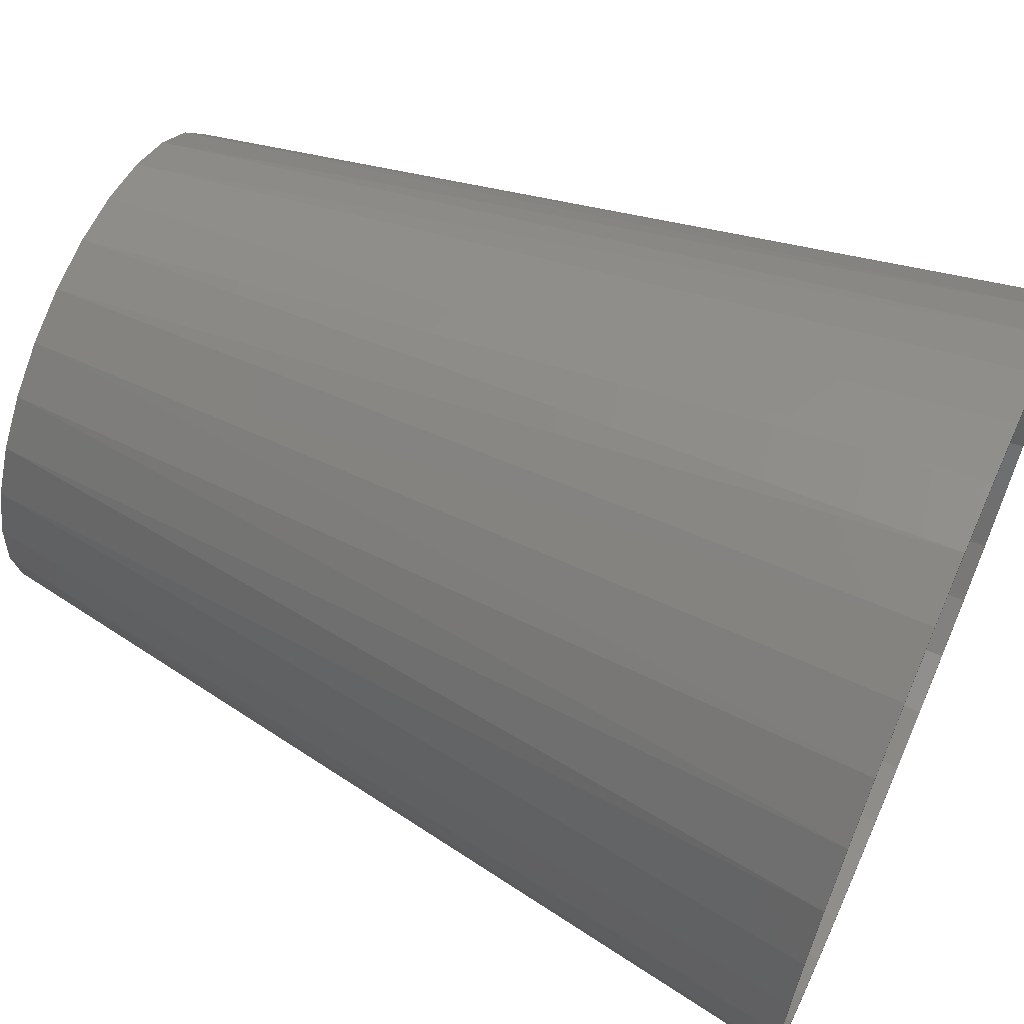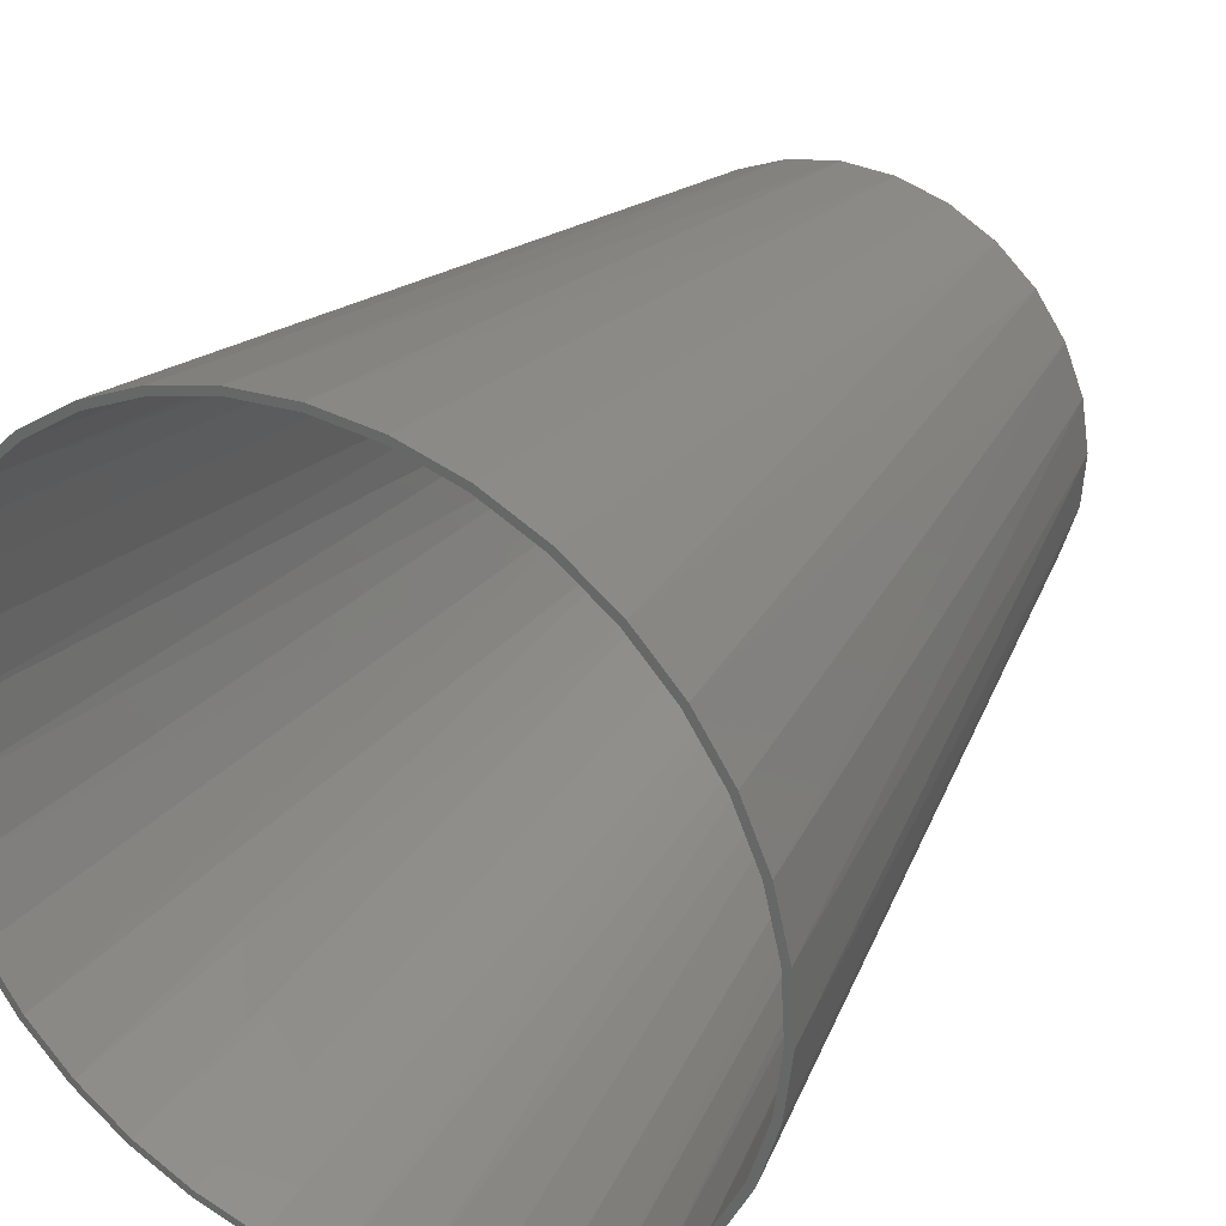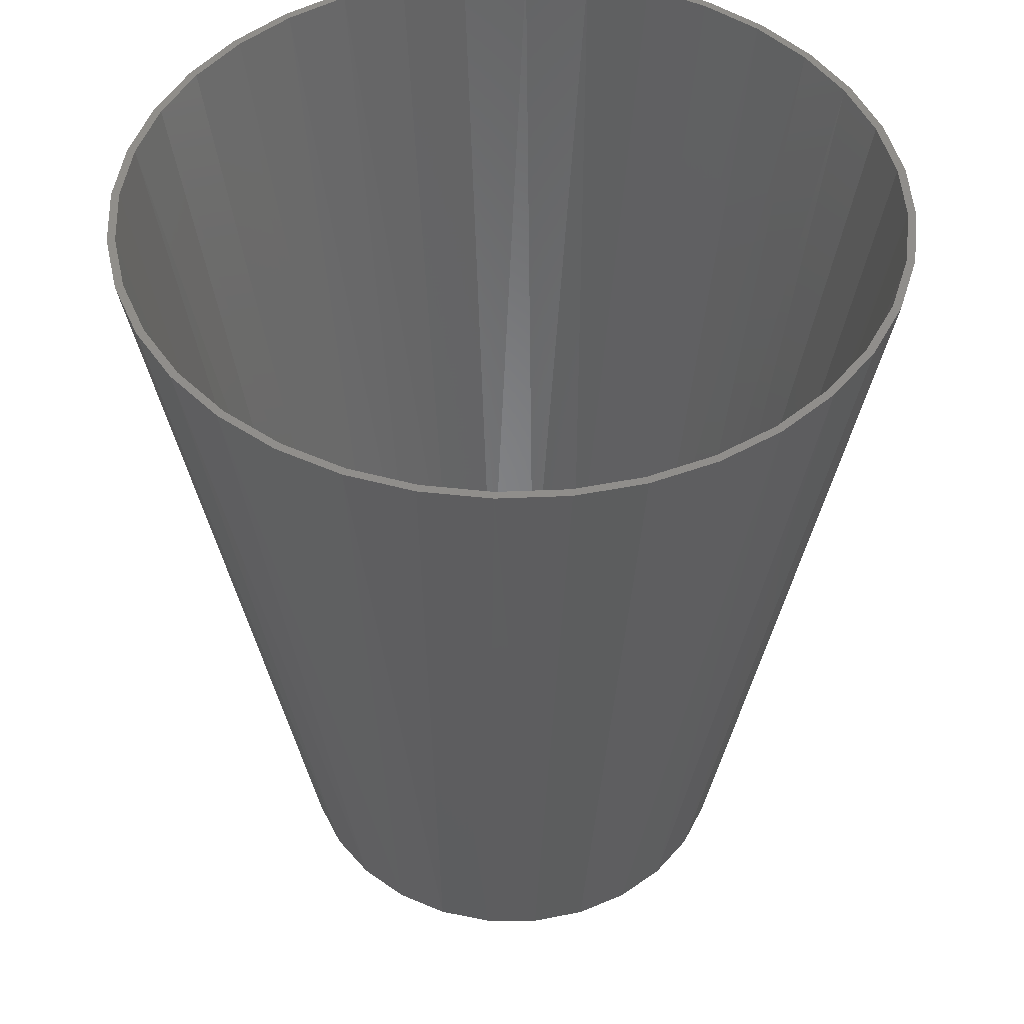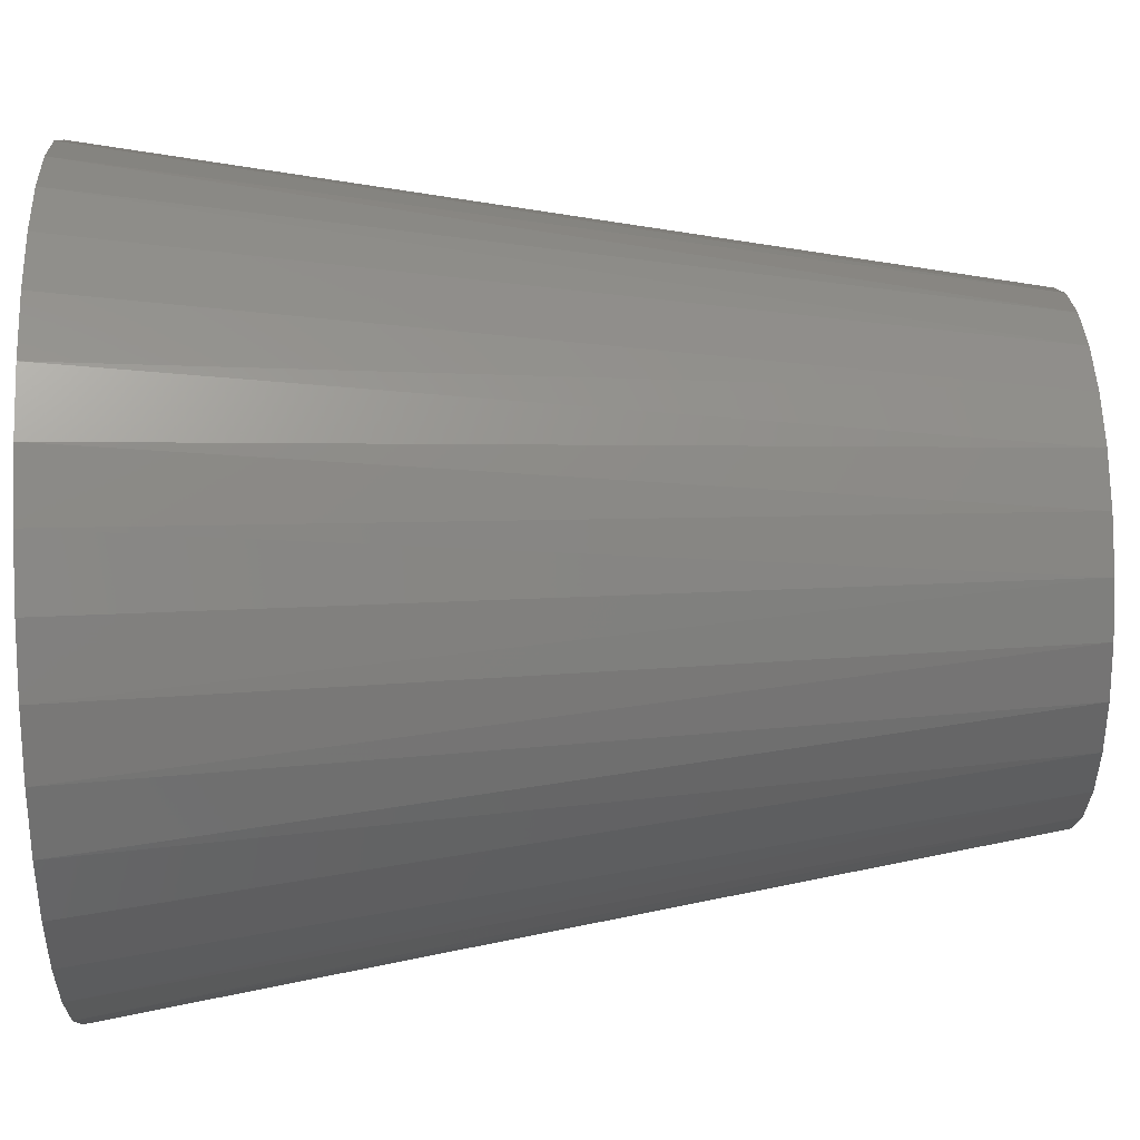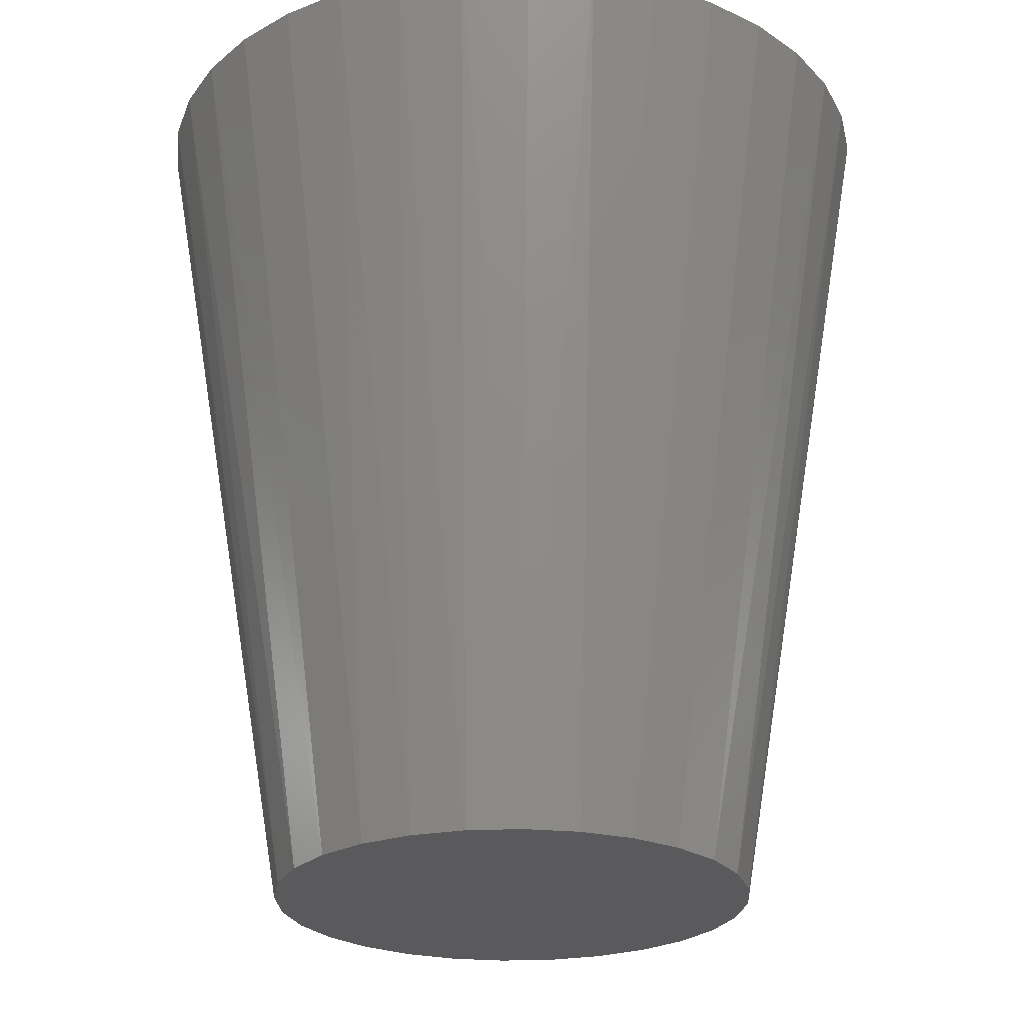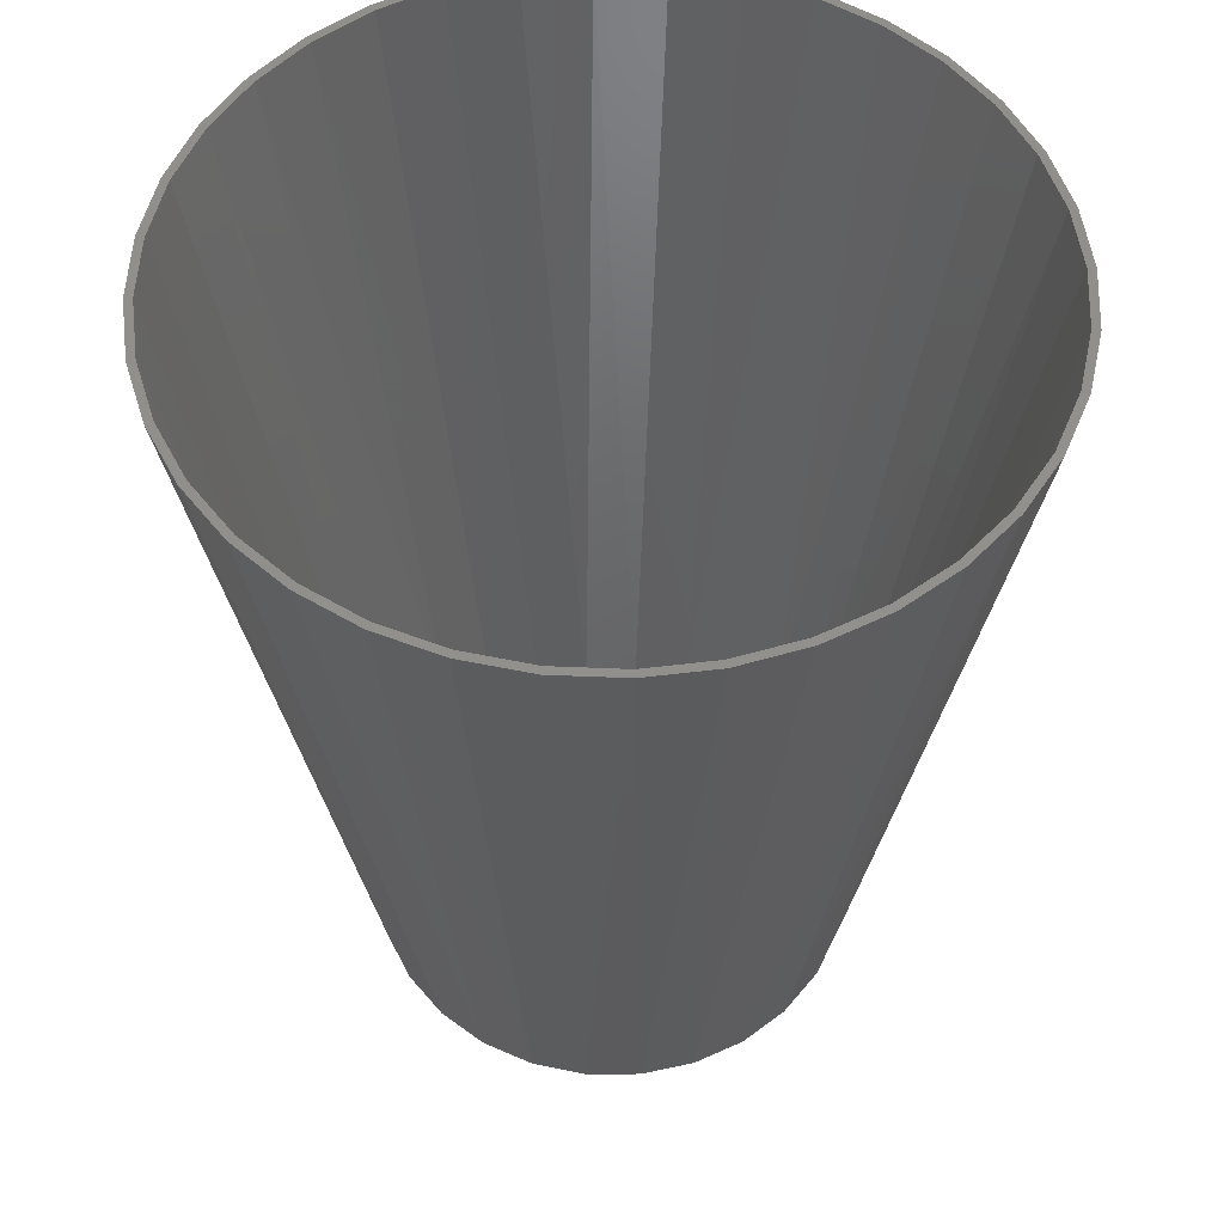
<metadata>
{"format":"stl","ext":"stl","renderer":"f3d","projection":"perspective","resolution":1024,"background":"white","views":[{"elev":63.4,"azim":-66.1,"up":"+Y"},{"elev":30.4,"azim":29.5,"up":"+Y"},{"elev":47.2,"azim":-119.1,"up":"+Z"},{"elev":32.5,"azim":87.5,"up":"+Y"},{"elev":-24.7,"azim":-63.8,"up":"+Z"},{"elev":53.0,"azim":-93.8,"up":"+Z"}]}
</metadata>
<code>
# stl→obj: 128 verts, 252 faces
v -0.008073 0.02855 0.001
v 0.005113 0.02922 0.001
v -0.001518 0.02963 0.001
v -0.01422 0.02604 0.001
v -0.01966 0.02222 0.001
v 0.01729 0.02411 0.001
v 0.01149 0.02735 0.001
v 0.02222 0.01966 0.001
v -0.02411 0.01729 0.001
v 0.02604 0.01422 0.001
v -0.02735 0.01149 0.001
v 0.02855 0.008073 0.001
v -0.02922 0.005113 0.001
v 0.02963 0.001518 0.001
v -0.02963 -0.001518 0.001
v 0.02922 -0.005113 0.001
v -0.02855 -0.008073 0.001
v 0.02735 -0.01149 0.001
v -0.02604 -0.01422 0.001
v 0.02411 -0.01729 0.001
v -0.02222 -0.01966 0.001
v 0.01966 -0.02222 0.001
v -0.01729 -0.02411 0.001
v 0.01422 -0.02604 0.001
v -0.01149 -0.02735 0.001
v 0.008073 -0.02855 0.001
v -0.005113 -0.02922 0.001
v 0.001518 -0.02963 0.001
v -0.009448 -0.04706 0.11
v -0.009645 -0.04804 0.11
v -0.001133 -0.04799 0.11
v -0.001156 -0.04899 0.11
v 0.007217 -0.04745 0.11
v 0.007368 -0.04844 0.11
v 0.01535 -0.04548 0.11
v 0.01567 -0.04643 0.11
v 0.02301 -0.04212 0.11
v 0.02349 -0.043 0.11
v 0.02998 -0.03749 0.11
v 0.0306 -0.03827 0.11
v 0.03603 -0.03171 0.11
v 0.03678 -0.03237 0.11
v 0.04099 -0.02497 0.11
v 0.04185 -0.02549 0.11
v 0.04471 -0.01748 0.11
v 0.04564 -0.01784 0.11
v 0.04706 -0.009448 0.11
v 0.04804 -0.009645 0.11
v 0.04799 -0.001133 0.11
v 0.04899 -0.001156 0.11
v 0.04745 0.007217 0.11
v 0.04844 0.007368 0.11
v 0.04548 0.01535 0.11
v 0.04643 0.01567 0.11
v 0.04212 0.02301 0.11
v 0.043 0.02349 0.11
v 0.03749 0.02998 0.11
v 0.03827 0.0306 0.11
v 0.03171 0.03603 0.11
v 0.03237 0.03678 0.11
v 0.02497 0.04099 0.11
v 0.02549 0.04185 0.11
v 0.01748 0.04471 0.11
v 0.01784 0.04564 0.11
v 0.009448 0.04706 0.11
v 0.009645 0.04804 0.11
v 0.001133 0.04799 0.11
v 0.001156 0.04899 0.11
v -0.007368 0.04844 0.11
v -0.007217 0.04745 0.11
v -0.01784 -0.04564 0.11
v -0.01748 -0.04471 0.11
v -0.02549 -0.04185 0.11
v -0.02497 -0.04099 0.11
v -0.03237 -0.03678 0.11
v -0.03171 -0.03603 0.11
v -0.03827 -0.0306 0.11
v -0.03749 -0.02998 0.11
v -0.043 -0.02349 0.11
v -0.04212 -0.02301 0.11
v -0.04643 -0.01567 0.11
v -0.04548 -0.01535 0.11
v -0.04844 -0.007368 0.11
v -0.04745 -0.007217 0.11
v -0.04899 0.001156 0.11
v -0.04799 0.001133 0.11
v -0.04804 0.009645 0.11
v -0.04706 0.009448 0.11
v -0.04564 0.01784 0.11
v -0.04471 0.01748 0.11
v -0.04185 0.02549 0.11
v -0.04099 0.02497 0.11
v -0.03678 0.03237 0.11
v -0.03603 0.03171 0.11
v -0.0306 0.03827 0.11
v -0.02998 0.03749 0.11
v -0.02349 0.043 0.11
v -0.02301 0.04212 0.11
v -0.01567 0.04643 0.11
v -0.01535 0.04548 0.11
v -0.001561 0.03046 0
v 0.005256 0.03004 0
v -0.0083 0.02935 0
v -0.01462 0.02677 7.007e-18
v 0.01181 0.02812 0
v 0.01777 0.02479 0
v -0.02021 0.02284 0
v -0.02479 0.01777 0
v 0.02284 0.02021 0
v -0.02812 0.01181 0
v 0.02677 0.01462 0
v -0.03004 0.005256 0
v 0.02935 0.0083 0
v -0.03046 -0.001561 0
v 0.03046 0.001561 0
v -0.02935 -0.0083 0
v 0.03004 -0.005256 0
v -0.02677 -0.01462 0
v 0.02812 -0.01181 0
v -0.02284 -0.02021 0
v 0.02479 -0.01777 0
v -0.01777 -0.02479 0
v 0.02021 -0.02284 0
v -0.01181 -0.02812 0
v 0.01462 -0.02677 7.007e-18
v 0.0083 -0.02935 0
v 0.001561 -0.03046 0
v -0.005256 -0.03004 0
f 1 2 3
f 4 5 6
f 4 6 7
f 4 7 2
f 4 2 1
f 6 5 8
f 8 5 9
f 8 9 10
f 10 9 11
f 10 11 12
f 12 11 13
f 12 13 14
f 14 13 15
f 14 15 16
f 16 15 17
f 16 17 18
f 18 17 19
f 18 19 20
f 20 19 21
f 20 21 22
f 22 21 23
f 22 23 24
f 24 23 25
f 24 25 26
f 27 28 25
f 25 28 26
f 29 30 31
f 31 30 32
f 31 32 33
f 33 32 34
f 33 34 35
f 35 34 36
f 35 36 37
f 37 36 38
f 37 38 39
f 39 38 40
f 39 40 41
f 41 40 42
f 41 42 43
f 43 42 44
f 43 44 45
f 45 44 46
f 45 46 47
f 47 46 48
f 47 48 49
f 49 48 50
f 49 50 51
f 51 50 52
f 51 52 53
f 53 52 54
f 53 54 55
f 55 54 56
f 55 56 57
f 57 56 58
f 57 58 59
f 59 58 60
f 59 60 61
f 61 60 62
f 61 62 63
f 63 62 64
f 63 64 65
f 65 64 66
f 65 66 67
f 66 68 67
f 67 68 69
f 67 69 70
f 30 29 71
f 71 29 72
f 71 72 73
f 73 72 74
f 73 74 75
f 75 74 76
f 75 76 77
f 77 76 78
f 77 78 79
f 79 78 80
f 79 80 81
f 81 80 82
f 81 82 83
f 83 82 84
f 83 84 85
f 85 84 86
f 85 86 87
f 87 86 88
f 87 88 89
f 89 88 90
f 89 90 91
f 91 90 92
f 91 92 93
f 93 92 94
f 93 94 95
f 95 94 96
f 95 96 97
f 97 96 98
f 97 98 99
f 99 98 100
f 99 100 69
f 69 100 70
f 101 102 103
f 104 103 102
f 104 102 105
f 104 105 106
f 104 106 107
f 107 106 108
f 108 106 109
f 108 109 110
f 110 109 111
f 110 111 112
f 112 111 113
f 112 113 114
f 114 113 115
f 114 115 116
f 116 115 117
f 116 117 118
f 118 117 119
f 118 119 120
f 120 119 121
f 120 121 122
f 122 121 123
f 122 123 124
f 124 123 125
f 124 125 126
f 127 128 126
f 126 128 124
f 39 22 24
f 37 39 24
f 100 98 4
f 1 100 4
f 39 41 22
f 41 43 20
f 22 41 20
f 43 45 18
f 20 43 18
f 47 49 16
f 18 47 16
f 45 47 18
f 49 51 14
f 16 49 14
f 51 53 12
f 14 51 12
f 53 55 10
f 12 53 10
f 57 59 8
f 10 57 8
f 59 61 6
f 8 59 6
f 61 63 7
f 6 61 7
f 65 67 2
f 7 65 2
f 63 65 7
f 67 70 3
f 2 67 3
f 70 100 1
f 3 70 1
f 55 57 10
f 125 123 40
f 125 40 38
f 104 97 99
f 104 99 103
f 123 42 40
f 121 44 42
f 121 42 123
f 119 46 44
f 119 44 121
f 117 50 48
f 117 48 119
f 119 48 46
f 115 52 50
f 115 50 117
f 113 54 52
f 113 52 115
f 111 56 54
f 111 54 113
f 109 60 58
f 109 58 111
f 106 62 60
f 106 60 109
f 105 64 62
f 105 62 106
f 102 68 66
f 102 66 105
f 105 66 64
f 101 69 68
f 101 68 102
f 103 99 69
f 103 69 101
f 111 58 56
f 96 5 4
f 98 96 4
f 35 37 24
f 26 35 24
f 96 94 5
f 94 92 9
f 5 94 9
f 92 90 11
f 9 92 11
f 88 86 13
f 11 88 13
f 90 88 11
f 86 84 15
f 13 86 15
f 84 82 17
f 15 84 17
f 82 80 19
f 17 82 19
f 78 76 21
f 19 78 21
f 76 74 23
f 21 76 23
f 74 72 25
f 23 74 25
f 29 31 27
f 25 29 27
f 72 29 25
f 31 33 28
f 27 31 28
f 33 35 26
f 28 33 26
f 80 78 19
f 104 107 95
f 104 95 97
f 125 38 36
f 125 36 126
f 107 93 95
f 108 91 93
f 108 93 107
f 110 89 91
f 110 91 108
f 112 85 87
f 112 87 110
f 110 87 89
f 114 83 85
f 114 85 112
f 116 81 83
f 116 83 114
f 118 79 81
f 118 81 116
f 120 75 77
f 120 77 118
f 122 73 75
f 122 75 120
f 124 71 73
f 124 73 122
f 128 32 30
f 128 30 124
f 124 30 71
f 127 34 32
f 127 32 128
f 126 36 34
f 126 34 127
f 118 77 79

</code>
